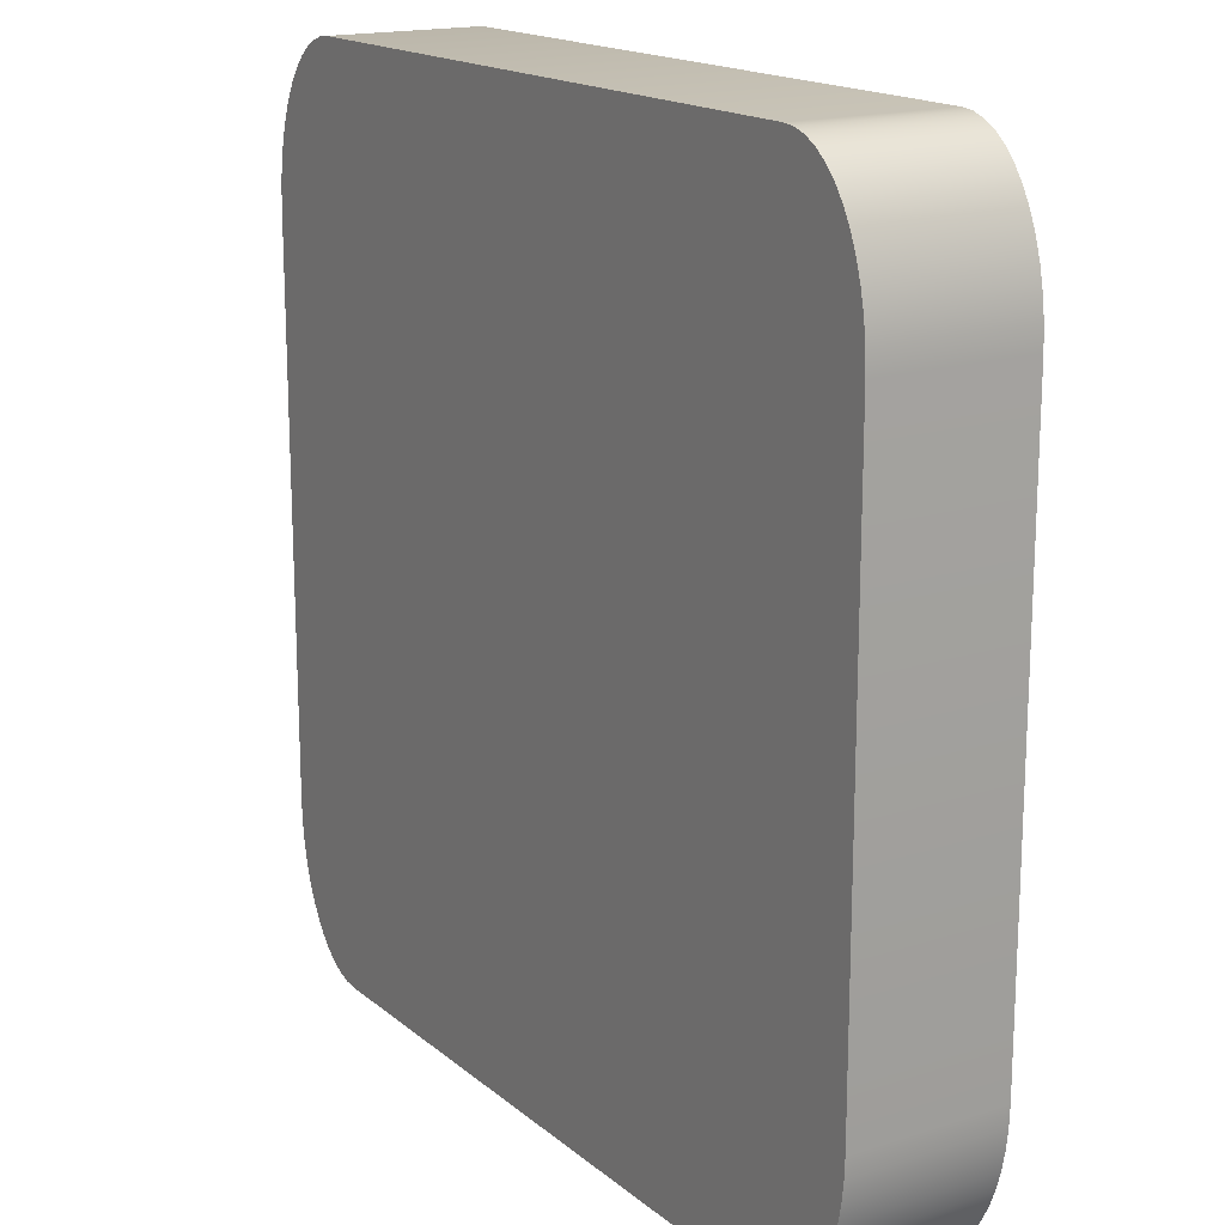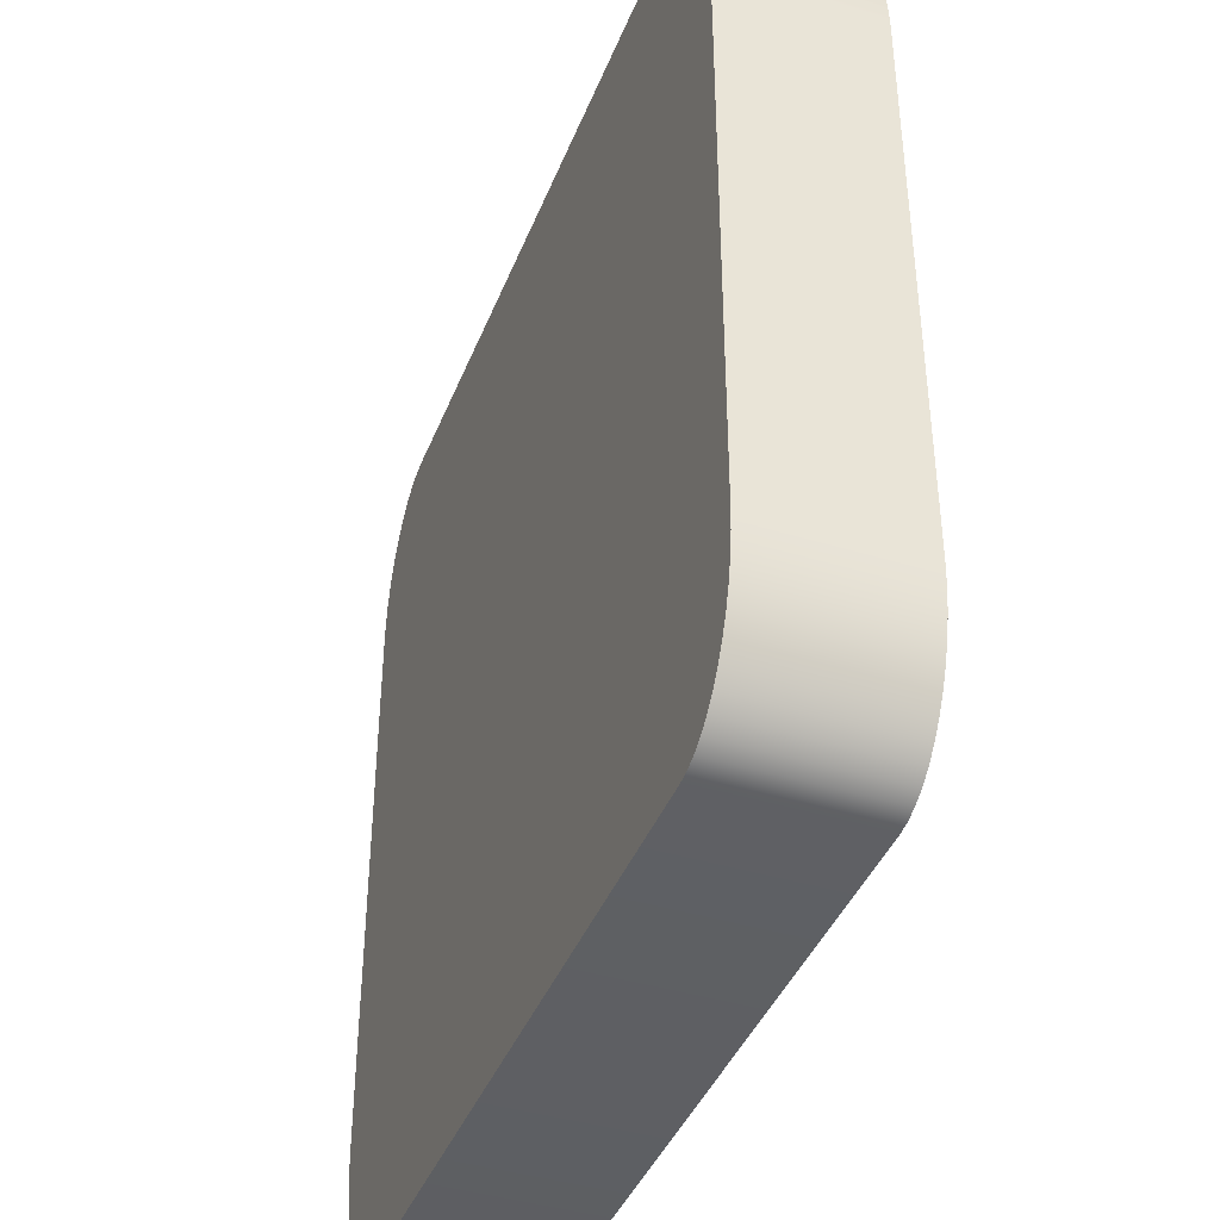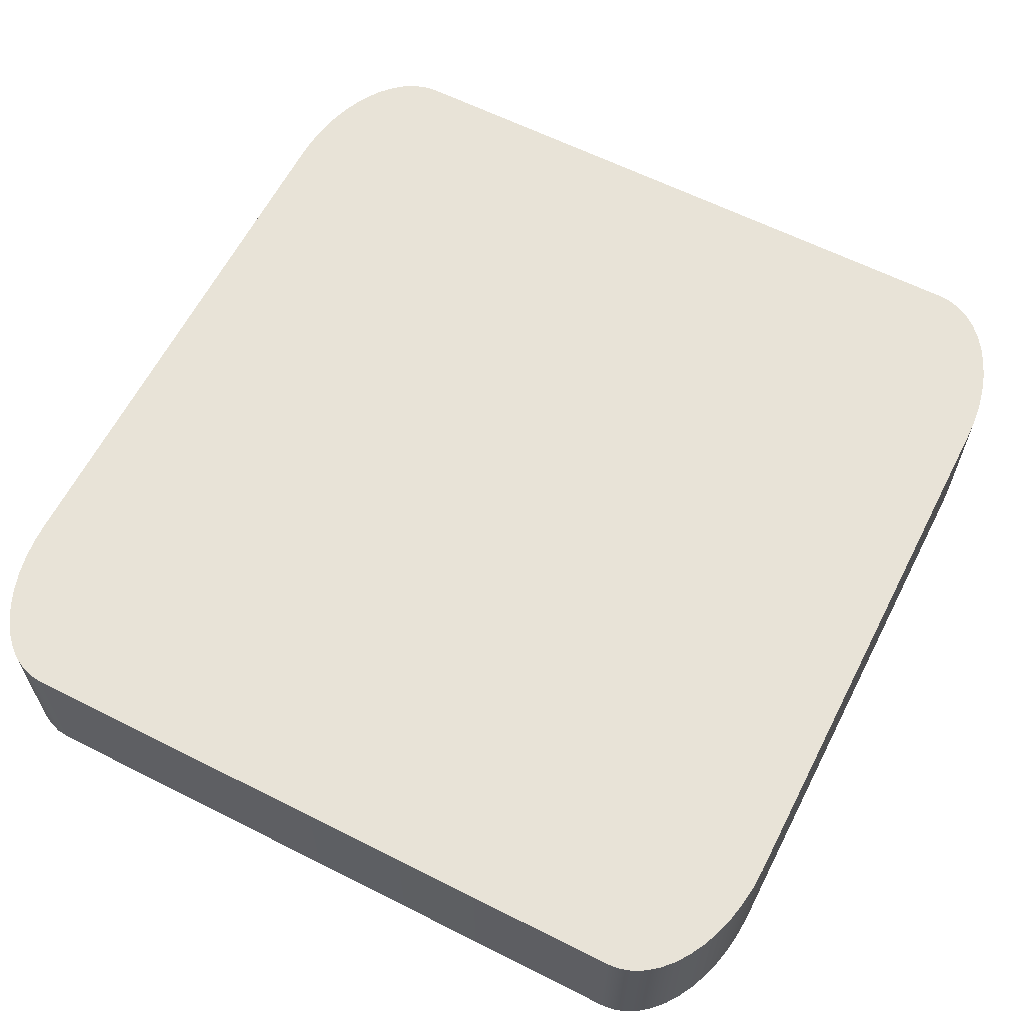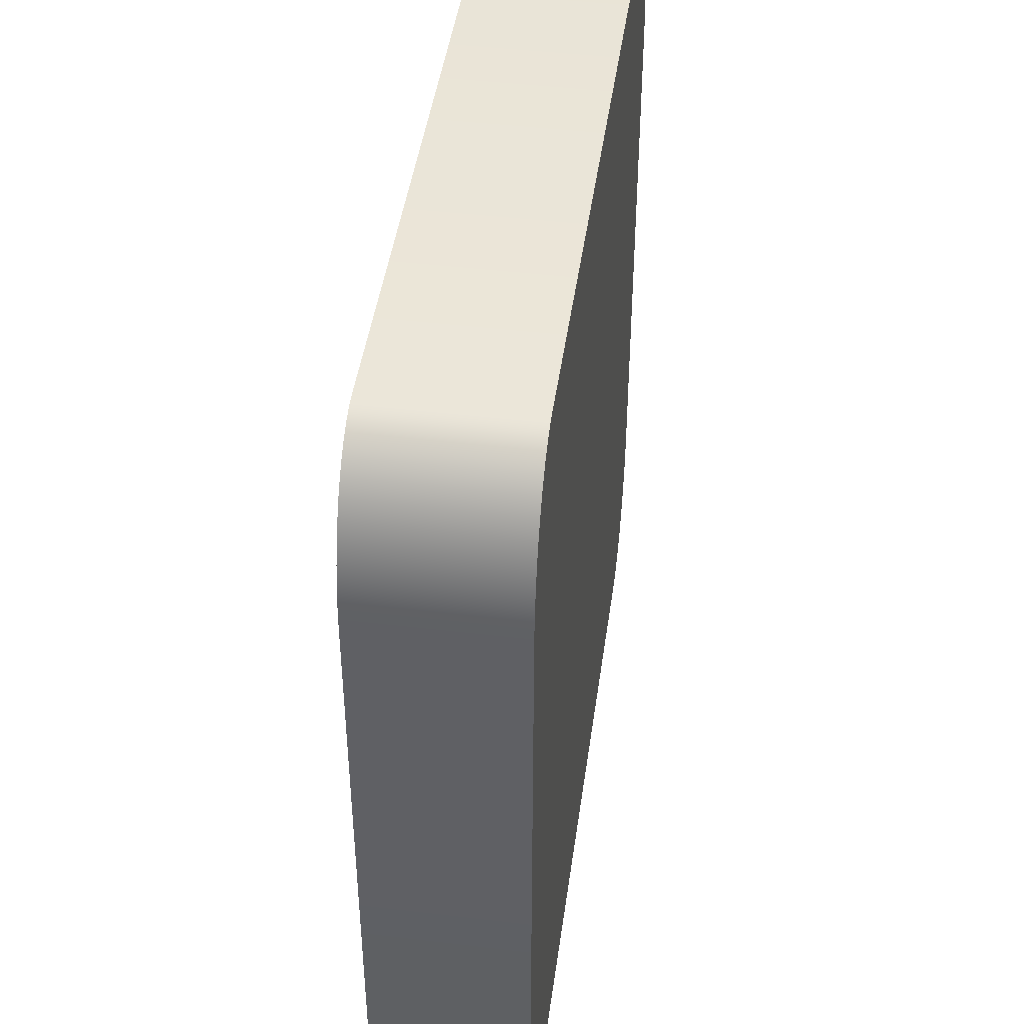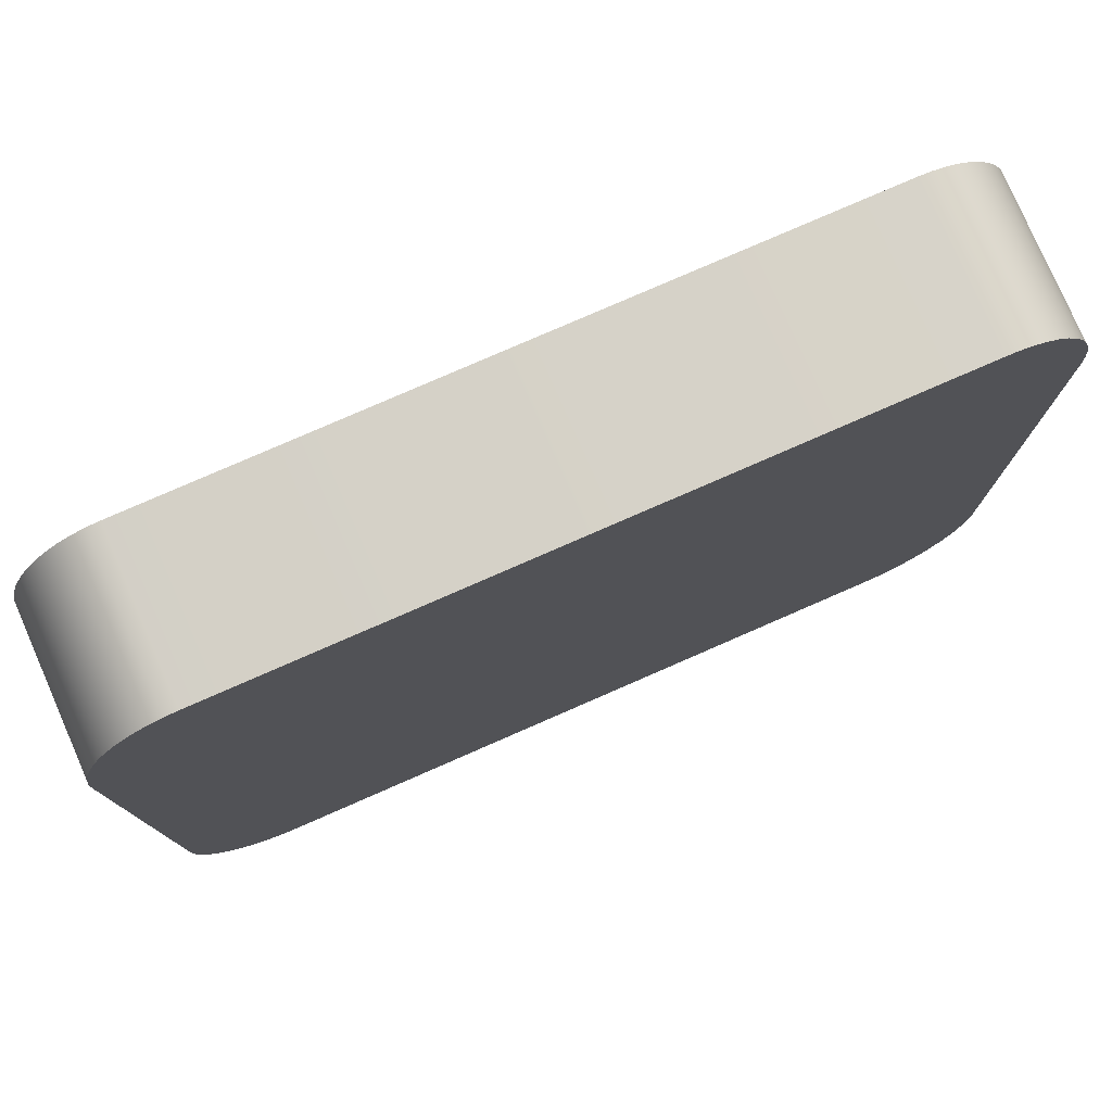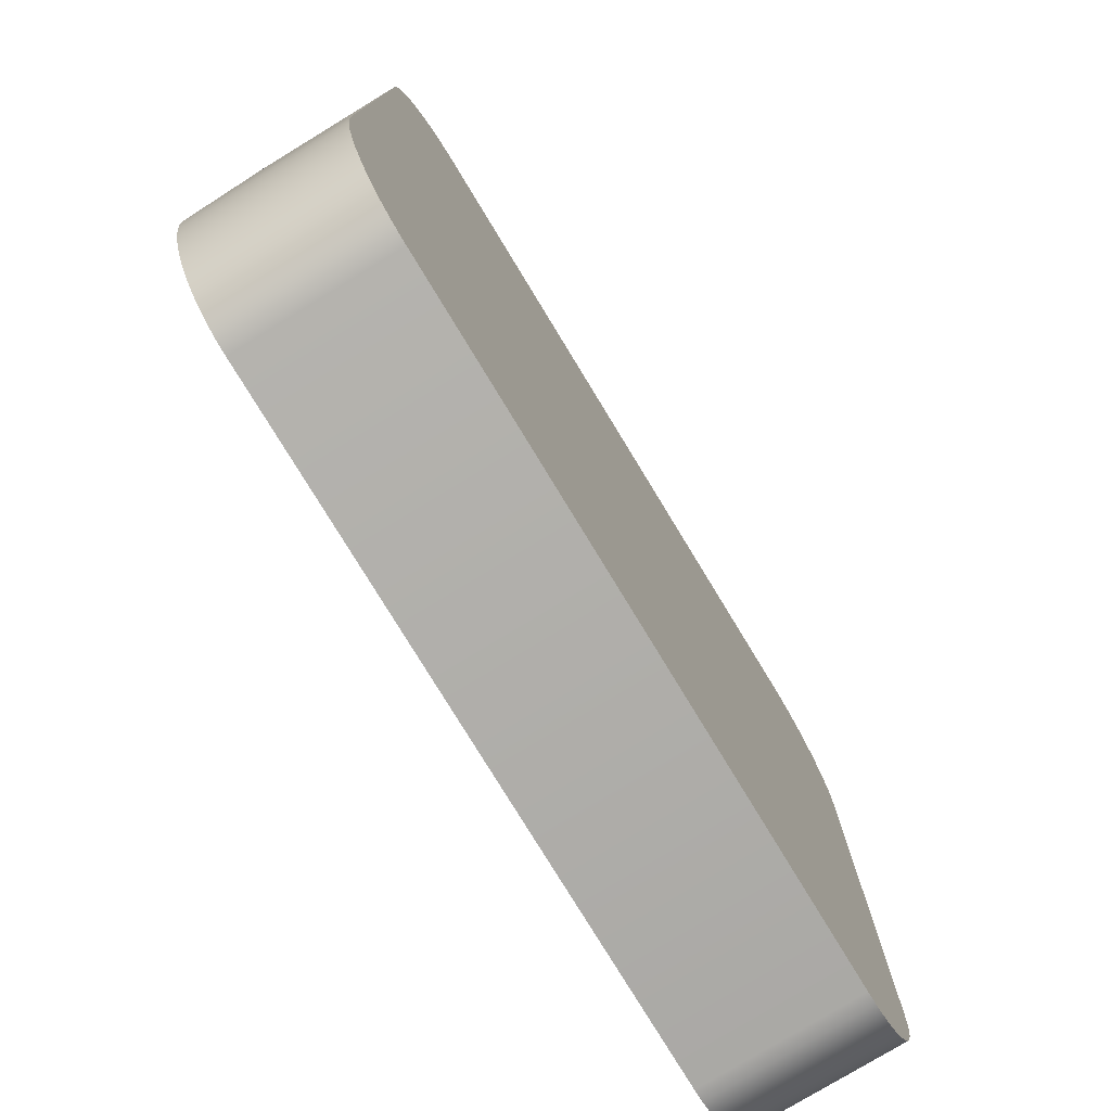
<metadata>
{"format":"obj","ext":"obj","renderer":"f3d","projection":"perspective","resolution":1024,"background":"white","views":[{"elev":17.0,"azim":57.3,"up":"+Z"},{"elev":-41.1,"azim":69.5,"up":"+Z"},{"elev":62.1,"azim":-152.9,"up":"+Y"},{"elev":44.7,"azim":97.9,"up":"+Z"},{"elev":78.6,"azim":-23.6,"up":"+Z"},{"elev":-77.7,"azim":121.3,"up":"+Z"}]}
</metadata>
<code>
o mesh61/mesh61-geometry#mesh61-geometry
v 0.2063 -0.1755 0.03332
v 0.2062 -0.1755 -0.009437
v 0.2062 -0.1755 0.03183
v 0.2063 -0.1755 -0.01093
v 0.2062 -0.1866 0.03183
v 0.2063 -0.1866 0.03332
v 0.2064 -0.1755 0.03479
v 0.2062 -0.1866 -0.009437
v 0.2064 -0.1866 0.03479
v 0.2064 -0.1755 -0.0124
v 0.2063 -0.1866 -0.01093
v 0.2067 -0.1866 0.03621
v 0.2067 -0.1755 0.03621
v 0.2064 -0.1866 -0.0124
v 0.2067 -0.1755 -0.01382
v 0.2072 -0.1866 0.03756
v 0.2067 -0.1866 -0.01382
v 0.2072 -0.1755 0.03756
v 0.2072 -0.1755 -0.01517
v 0.2077 -0.1866 0.03881
v 0.2072 -0.1866 -0.01517
v 0.2077 -0.1755 0.03881
v 0.2077 -0.1755 -0.01642
v 0.2083 -0.1866 0.03993
v 0.2077 -0.1866 -0.01642
v 0.2083 -0.1755 0.03993
v 0.2083 -0.1755 -0.01754
v 0.209 -0.1866 0.04092
v 0.2083 -0.1866 -0.01754
v 0.209 -0.1755 0.04092
v 0.209 -0.1755 -0.01853
v 0.2097 -0.1866 0.04176
v 0.209 -0.1866 -0.01853
v 0.2097 -0.1755 0.04176
v 0.2097 -0.1755 -0.01937
v 0.2106 -0.1755 0.04242
v 0.2097 -0.1866 -0.01937
v 0.2106 -0.1866 0.04242
v 0.2106 -0.1755 -0.02003
v 0.2114 -0.1755 0.0429
v 0.2106 -0.1866 -0.02003
v 0.2114 -0.1866 0.0429
v 0.2114 -0.1755 -0.02051
v 0.2114 -0.1866 -0.02051
v 0.2124 -0.1755 0.04319
v 0.2124 -0.1866 0.04319
v 0.2124 -0.1755 -0.0208
v 0.2124 -0.1866 -0.0208
v 0.2133 -0.1755 0.04329
v 0.2133 -0.1866 0.04329
v 0.2133 -0.1755 -0.0209
v 0.2133 -0.1866 -0.0209
v 0.2614 -0.1755 0.04329
v 0.2614 -0.1866 0.04329
v 0.2614 -0.1755 -0.0209
v 0.2614 -0.1866 -0.0209
v 0.2623 -0.1755 0.04319
v 0.2623 -0.1866 0.04319
v 0.2623 -0.1755 -0.0208
v 0.2623 -0.1866 -0.0208
v 0.2632 -0.1755 0.0429
v 0.2632 -0.1866 0.0429
v 0.2632 -0.1755 -0.02051
v 0.2632 -0.1866 -0.02051
v 0.2641 -0.1755 0.04242
v 0.2641 -0.1866 0.04242
v 0.2641 -0.1755 -0.02003
v 0.2641 -0.1866 -0.02003
v 0.2649 -0.1755 0.04176
v 0.2649 -0.1866 0.04176
v 0.2649 -0.1755 -0.01937
v 0.2649 -0.1866 -0.01937
v 0.2657 -0.1755 0.04092
v 0.2657 -0.1866 0.04092
v 0.2657 -0.1755 -0.01853
v 0.2664 -0.1866 0.03993
v 0.2657 -0.1866 -0.01853
v 0.2664 -0.1755 0.03993
v 0.2664 -0.1755 -0.01754
v 0.2664 -0.1866 -0.01754
v 0.267 -0.1755 0.03881
v 0.267 -0.1866 0.03881
v 0.267 -0.1755 -0.01642
v 0.2675 -0.1866 0.03756
v 0.267 -0.1866 -0.01642
v 0.2675 -0.1755 0.03756
v 0.2675 -0.1755 -0.01517
v 0.2675 -0.1866 -0.01517
v 0.2679 -0.1866 0.03621
v 0.2679 -0.1755 0.03621
v 0.2679 -0.1755 -0.01382
v 0.2682 -0.1866 0.03479
v 0.2679 -0.1866 -0.01382
v 0.2682 -0.1755 0.03479
v 0.2682 -0.1755 -0.0124
v 0.2684 -0.1866 0.03332
v 0.2682 -0.1866 -0.0124
v 0.2684 -0.1755 0.03332
v 0.2684 -0.1755 -0.01093
v 0.2685 -0.1866 0.03183
v 0.2684 -0.1866 -0.01093
v 0.2685 -0.1755 0.03183
v 0.2685 -0.1755 -0.009437
v 0.2685 -0.1866 -0.009437
f 1 2 3
f 2 1 4
f 3 2 1
f 4 1 2
f 2 5 3
f 3 5 2
f 3 6 1
f 1 6 3
f 4 1 7
f 7 1 4
f 4 8 2
f 2 8 4
f 5 2 8
f 8 2 5
f 6 3 5
f 5 3 6
f 9 1 6
f 6 1 9
f 1 9 7
f 7 9 1
f 4 7 10
f 10 7 4
f 8 4 11
f 11 4 8
f 6 8 5
f 5 8 6
f 11 6 9
f 9 6 11
f 12 7 9
f 9 7 12
f 10 7 13
f 13 7 10
f 10 11 4
f 4 11 10
f 8 6 11
f 11 6 8
f 11 9 14
f 14 9 11
f 7 12 13
f 13 12 7
f 14 9 12
f 12 9 14
f 10 13 15
f 15 13 10
f 11 10 14
f 14 10 11
f 16 13 12
f 12 13 16
f 14 12 17
f 17 12 14
f 15 13 18
f 18 13 15
f 15 14 10
f 10 14 15
f 13 16 18
f 18 16 13
f 17 12 16
f 16 12 17
f 14 15 17
f 17 15 14
f 15 18 19
f 19 18 15
f 20 18 16
f 16 18 20
f 17 16 21
f 21 16 17
f 19 17 15
f 15 17 19
f 19 18 22
f 22 18 19
f 18 20 22
f 22 20 18
f 21 16 20
f 20 16 21
f 17 19 21
f 21 19 17
f 19 22 23
f 23 22 19
f 24 22 20
f 20 22 24
f 21 20 25
f 25 20 21
f 23 21 19
f 19 21 23
f 23 22 26
f 26 22 23
f 22 24 26
f 26 24 22
f 25 20 24
f 24 20 25
f 21 23 25
f 25 23 21
f 23 26 27
f 27 26 23
f 28 26 24
f 24 26 28
f 25 24 29
f 29 24 25
f 27 25 23
f 23 25 27
f 27 26 30
f 30 26 27
f 26 28 30
f 30 28 26
f 29 24 28
f 28 24 29
f 25 27 29
f 29 27 25
f 27 30 31
f 31 30 27
f 32 30 28
f 28 30 32
f 29 28 33
f 33 28 29
f 31 29 27
f 27 29 31
f 31 30 34
f 34 30 31
f 30 32 34
f 34 32 30
f 33 28 32
f 32 28 33
f 29 31 33
f 33 31 29
f 31 34 35
f 35 34 31
f 32 36 34
f 34 36 32
f 33 32 37
f 37 32 33
f 35 33 31
f 31 33 35
f 35 34 36
f 36 34 35
f 36 32 38
f 38 32 36
f 37 32 38
f 38 32 37
f 33 35 37
f 37 35 33
f 35 36 39
f 39 36 35
f 38 40 36
f 36 40 38
f 37 38 41
f 41 38 37
f 35 41 37
f 37 41 35
f 39 36 40
f 40 36 39
f 41 35 39
f 39 35 41
f 40 38 42
f 42 38 40
f 41 38 42
f 42 38 41
f 39 40 43
f 43 40 39
f 39 44 41
f 41 44 39
f 42 45 40
f 40 45 42
f 41 42 44
f 44 42 41
f 43 40 45
f 45 40 43
f 44 39 43
f 43 39 44
f 45 42 46
f 46 42 45
f 44 42 46
f 46 42 44
f 43 45 47
f 47 45 43
f 43 48 44
f 44 48 43
f 46 49 45
f 45 49 46
f 44 46 48
f 48 46 44
f 47 45 49
f 49 45 47
f 48 43 47
f 47 43 48
f 49 46 50
f 50 46 49
f 48 46 50
f 50 46 48
f 47 49 51
f 51 49 47
f 47 52 48
f 48 52 47
f 50 53 49
f 49 53 50
f 48 50 52
f 52 50 48
f 51 49 53
f 53 49 51
f 52 47 51
f 51 47 52
f 53 50 54
f 54 50 53
f 52 50 54
f 54 50 52
f 51 53 55
f 55 53 51
f 51 56 52
f 52 56 51
f 54 57 53
f 53 57 54
f 52 54 56
f 56 54 52
f 55 53 57
f 57 53 55
f 56 51 55
f 55 51 56
f 57 54 58
f 58 54 57
f 56 54 58
f 58 54 56
f 55 57 59
f 59 57 55
f 55 60 56
f 56 60 55
f 58 61 57
f 57 61 58
f 56 58 60
f 60 58 56
f 59 57 61
f 61 57 59
f 60 55 59
f 59 55 60
f 61 58 62
f 62 58 61
f 60 58 62
f 62 58 60
f 59 61 63
f 63 61 59
f 59 64 60
f 60 64 59
f 62 65 61
f 61 65 62
f 60 62 64
f 64 62 60
f 63 61 65
f 65 61 63
f 64 59 63
f 63 59 64
f 65 62 66
f 66 62 65
f 64 62 66
f 66 62 64
f 63 65 67
f 67 65 63
f 63 68 64
f 64 68 63
f 66 69 65
f 65 69 66
f 64 66 68
f 68 66 64
f 67 65 69
f 69 65 67
f 68 63 67
f 67 63 68
f 69 66 70
f 70 66 69
f 68 66 70
f 70 66 68
f 67 69 71
f 71 69 67
f 67 72 68
f 68 72 67
f 70 73 69
f 69 73 70
f 68 70 72
f 72 70 68
f 71 69 73
f 73 69 71
f 72 67 71
f 71 67 72
f 73 70 74
f 74 70 73
f 72 70 74
f 74 70 72
f 71 73 75
f 75 73 71
f 75 72 71
f 71 72 75
f 76 73 74
f 74 73 76
f 72 74 77
f 77 74 72
f 75 73 78
f 78 73 75
f 72 75 77
f 77 75 72
f 73 76 78
f 78 76 73
f 77 74 76
f 76 74 77
f 75 78 79
f 79 78 75
f 75 80 77
f 77 80 75
f 76 81 78
f 78 81 76
f 77 76 80
f 80 76 77
f 79 78 81
f 81 78 79
f 80 75 79
f 79 75 80
f 81 76 82
f 82 76 81
f 80 76 82
f 82 76 80
f 79 81 83
f 83 81 79
f 83 80 79
f 79 80 83
f 84 81 82
f 82 81 84
f 80 82 85
f 85 82 80
f 83 81 86
f 86 81 83
f 80 83 85
f 85 83 80
f 81 84 86
f 86 84 81
f 85 82 84
f 84 82 85
f 83 86 87
f 87 86 83
f 83 88 85
f 85 88 83
f 89 86 84
f 84 86 89
f 85 84 88
f 88 84 85
f 87 86 90
f 90 86 87
f 88 83 87
f 87 83 88
f 86 89 90
f 90 89 86
f 88 84 89
f 89 84 88
f 87 90 91
f 91 90 87
f 91 88 87
f 87 88 91
f 92 90 89
f 89 90 92
f 88 89 93
f 93 89 88
f 91 90 94
f 94 90 91
f 88 91 93
f 93 91 88
f 90 92 94
f 94 92 90
f 93 89 92
f 92 89 93
f 91 94 95
f 95 94 91
f 95 93 91
f 91 93 95
f 96 94 92
f 92 94 96
f 93 92 97
f 97 92 93
f 95 94 98
f 98 94 95
f 93 95 97
f 97 95 93
f 94 96 98
f 98 96 94
f 97 92 96
f 96 92 97
f 95 98 99
f 99 98 95
f 99 97 95
f 95 97 99
f 100 98 96
f 96 98 100
f 97 96 101
f 101 96 97
f 99 98 102
f 102 98 99
f 97 99 101
f 101 99 97
f 98 100 102
f 102 100 98
f 101 96 100
f 100 96 101
f 99 102 103
f 103 102 99
f 103 101 99
f 99 101 103
f 104 102 100
f 100 102 104
f 101 100 104
f 104 100 101
f 102 104 103
f 103 104 102
f 101 103 104
f 104 103 101

</code>
